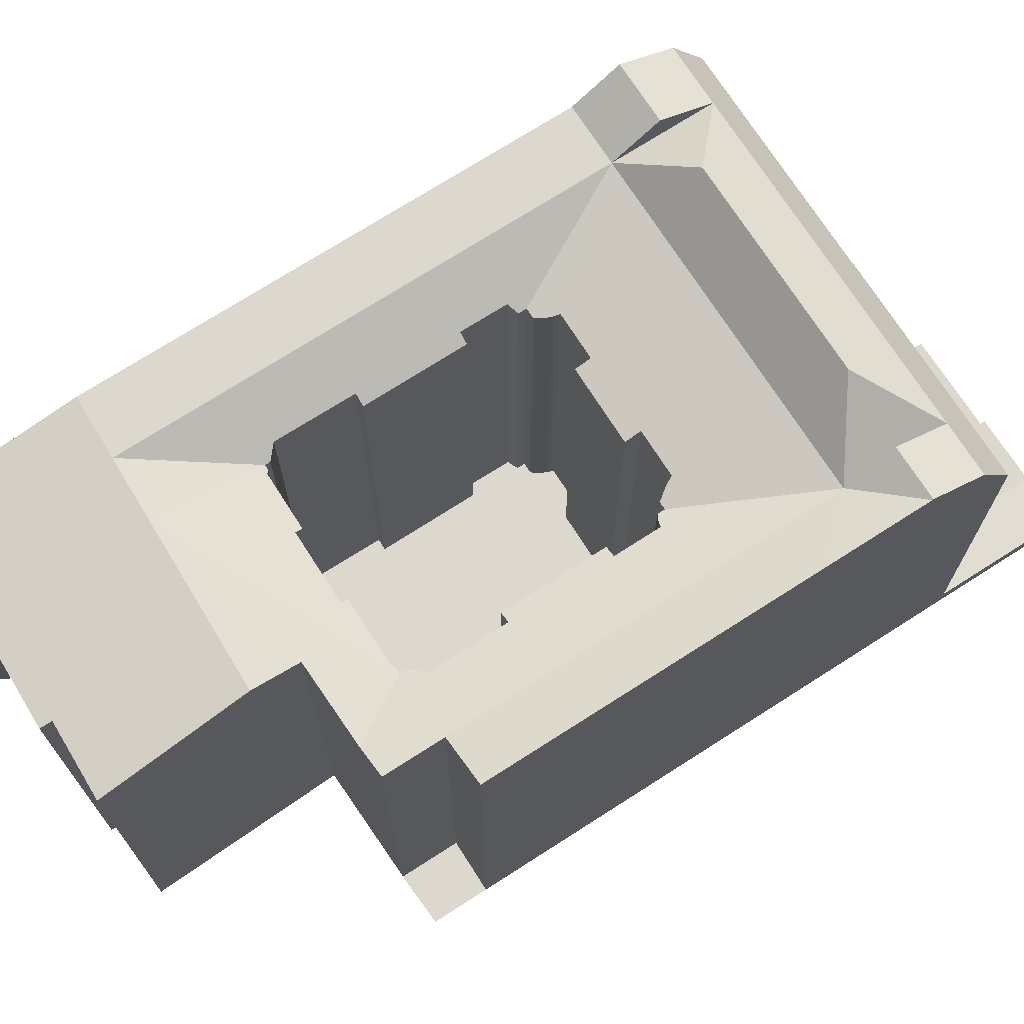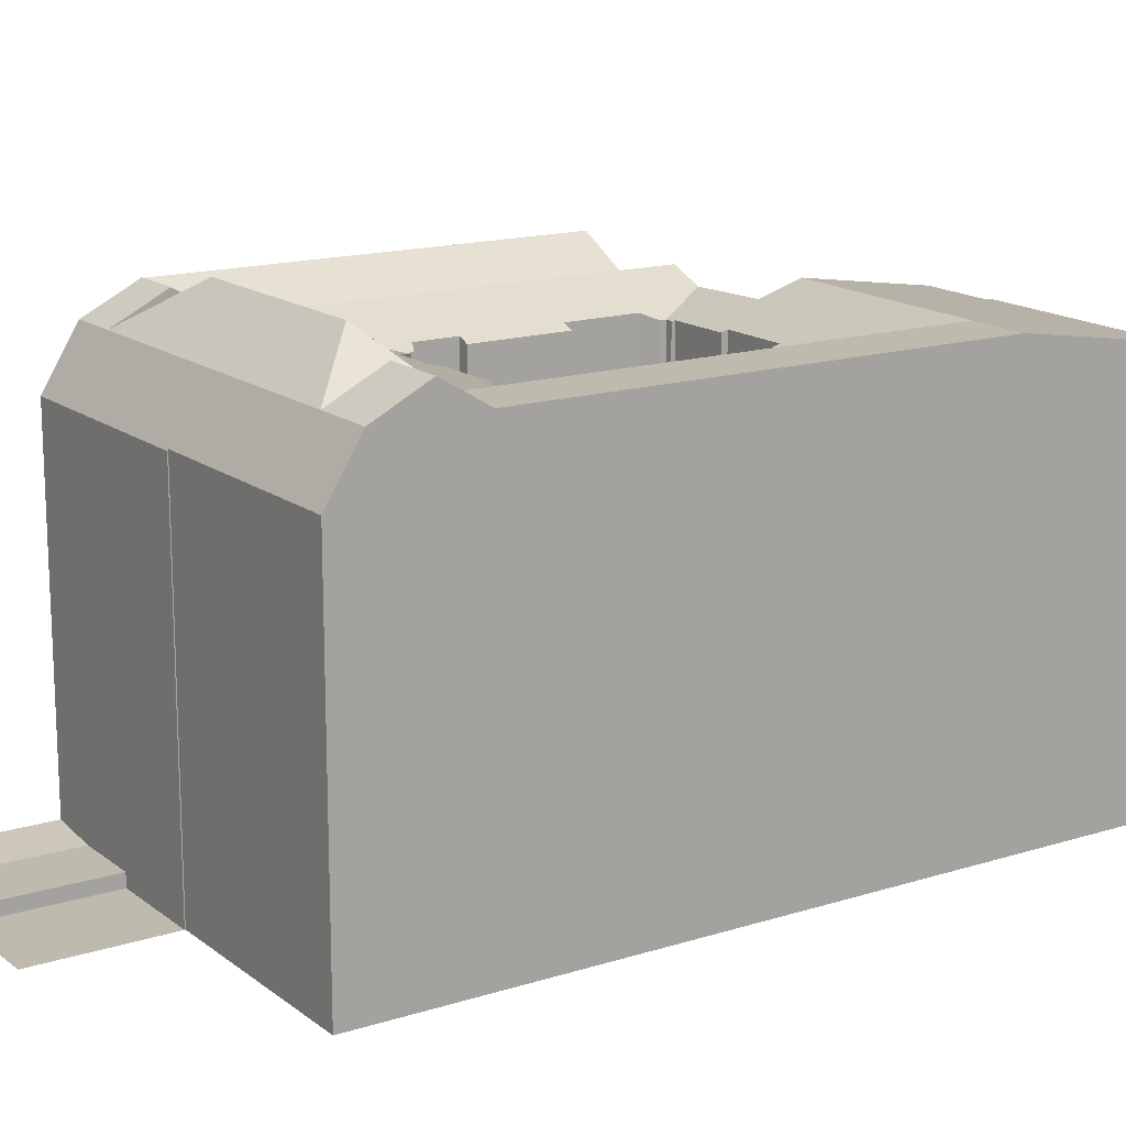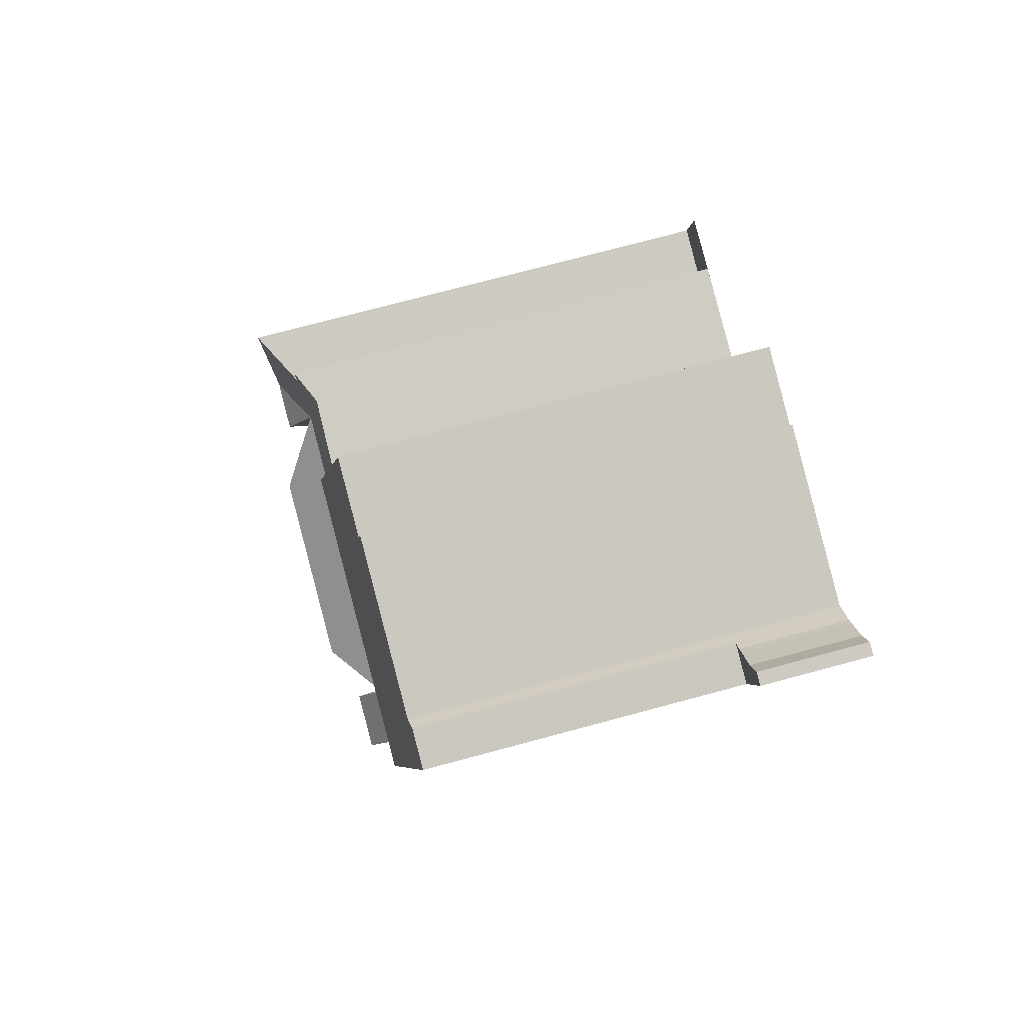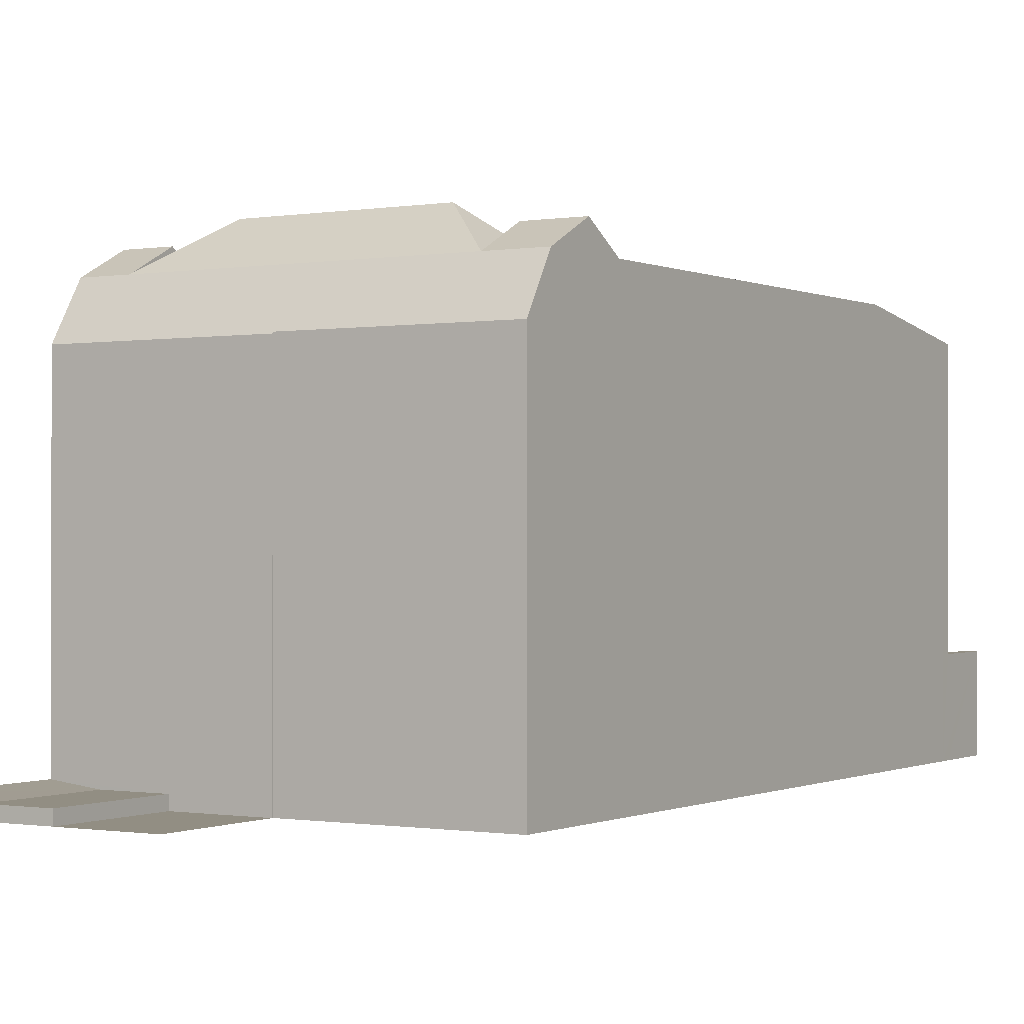
<metadata>
{"format":"obj","ext":"obj","renderer":"f3d","projection":"perspective","resolution":1024,"background":"white","views":[{"elev":72.1,"azim":44.8,"up":"+Y"},{"elev":15.5,"azim":-136.0,"up":"+Y"},{"elev":74.7,"azim":-105.0,"up":"+Z"},{"elev":-0.6,"azim":-160.8,"up":"+Y"}]}
</metadata>
<code>
v  4.226 2.287e-16 -3.735
v  3.446 22.04 -3.929
v  3.446 2.406e-16 -3.929
v  7.437 1.797e-16 -2.935
v  12.42 1.038e-16 -1.695
v  12.42 22.04 -1.695
v  7.437 22.04 -2.935
v  4.226 22.04 -3.735
v  21.59 8.991e-16 -14.68
v  21.14 8.822e-16 -14.41
v  21.52 8.771e-16 -14.32
v  24.58 21.71 -27.27
v  24.53 1.673e-15 -27.31
v  24.58 1.67e-15 -27.27
v  24.53 21.68 -27.31
v  30.97 24.82 -26.35
v  25.25 23.33 -13.49
v  27.99 24.82 -12.87
v  28.22 23.33 -26.96
v  31.77 24.82 -29.96
v  29.67 23.33 -33.51
v  32.42 24.82 -32.89
v  32.95 24.82 -35.32
v  10.78 21.62 -16.73
v  10.89 1.015e-15 -16.58
v  10.78 1.025e-15 -16.73
v  10.89 21.66 -16.58
v  24.05 21.64 -28
v  24.03 1.718e-15 -28.06
v  24.05 1.714e-15 -28
v  24.03 21.66 -28.06
v  24.48 21.66 -27.36
v  24.44 1.678e-15 -27.4
v  24.48 1.675e-15 -27.36
v  24.44 21.63 -27.4
v  14.76 21.87 -30.98
v  14.71 1.892e-15 -30.9
v  14.76 1.897e-15 -30.98
v  14.71 21.84 -30.9
v  23.81 21.78 -28.6
v  23.77 1.759e-15 -28.73
v  23.81 1.751e-15 -28.6
v  23.77 21.81 -28.73
v  21.52 21.62 -14.32
v  21.59 21.62 -14.68
v  21.27 21.89 -29.62
v  21.08 1.763e-15 -28.8
v  21.27 1.814e-15 -29.62
v  21.08 21.68 -28.8
v  24.02 1.721e-15 -28.1
v  24.02 21.67 -28.1
v  2.457 5.593 -2.86
v  2.184 1.522e-16 -2.486
v  2.457 1.751e-16 -2.86
v  2.184 5.593 -2.486
v  24.47 21.92 -24.6
v  24.99 1.654e-15 -27.01
v  24.47 1.506e-15 -24.6
v  24.99 21.91 -27.01
v  14.66 1.887e-15 -30.82
v  14.66 21.82 -30.82
v  30.97 1.613e-15 -26.35
v  27.99 7.881e-16 -12.87
v  31.77 1.835e-15 -29.96
v  32.42 2.014e-15 -32.89
v  32.95 2.163e-15 -35.32
v  32.97 2.166e-15 -35.37
v  32.97 24.85 -35.37
v  33.62 2.345e-15 -38.3
v  33.62 23.33 -38.3
v  34.02 2.458e-15 -40.14
v  34.02 20.3 -40.14
v  14.31 21.7 -30.4
v  14.24 1.858e-15 -30.34
v  14.31 1.861e-15 -30.4
v  14.24 21.68 -30.34
v  12.84 21.89 -29.76
v  12.79 1.822e-15 -29.75
v  12.84 1.822e-15 -29.76
v  12.79 21.91 -29.75
v  32.88 0.737 -48.06
v  29.17 2.992e-15 -48.87
v  29.17 0.737 -48.87
v  32.88 2.943e-15 -48.06
v  35.66 1.059 -47.46
v  35.66 2.906e-15 -47.46
v  10.08 21.94 -17.77
v  10.56 1.045e-15 -17.07
v  10.08 1.088e-15 -17.77
v  10.56 21.62 -17.07
v  24.42 1.679e-15 -27.43
v  24.42 21.62 -27.43
v  27.57 0.737 -41.64
v  27.57 2.55e-15 -41.64
v  14.92 23.33 -36.82
v  15.47 25.85 -39.3
v  11.69 23.33 -37.54
v  26.5 25.85 -36.82
v  25.95 23.33 -34.34
v  15.01 21.9 -31.04
v  14.82 1.903e-15 -31.08
v  15.01 1.901e-15 -31.04
v  14.82 21.9 -31.08
v  23.71 21.87 -28.97
v  23.69 1.78e-15 -29.07
v  23.71 1.774e-15 -28.97
v  23.69 21.89 -29.07
v  13.47 21.62 -30.28
v  14.02 21.62 -30.15
v  14.03 21.62 -30.16
v  14.1 21.64 -30.22
v  14.17 21.66 -30.28
v  14.38 21.72 -30.46
v  14.44 21.74 -30.53
v  14.5 21.76 -30.6
v  14.55 21.78 -30.67
v  14.61 21.8 -30.74
v  14.8 21.89 -31.05
v  17.27 21.89 -30.52
v  17.09 21.68 -29.71
v  24.5 21.62 -27.8
v  24.11 21.62 -27.88
v  24.08 21.63 -27.94
v  24 21.67 -28.13
v  23.95 21.7 -28.25
v  23.9 21.73 -28.36
v  23.85 21.75 -28.48
v  23.74 21.84 -28.85
v  23.3 21.93 -19.22
v  22.72 1.185e-15 -19.35
v  23.3 1.177e-15 -19.22
v  22.72 21.66 -19.35
v  1.276 7.287e-17 -1.19
v  1.276 5.593 -1.19
v  11.02 21.93 -21.93
v  11.02 1.343e-15 -21.93
v  14.17 1.854e-15 -30.28
v  13.02 21.8 -29.78
v  12.93 1.823e-15 -29.77
v  13.02 1.823e-15 -29.78
v  12.93 21.84 -29.77
v  35.65 1.059 -47.41
v  31.28 0.737 -40.8
v  34.03 1.058 -40.19
v  32.88 0.737 -48.03
v  2.9 21.93 -3.339
v  1.003 22.04 -4.537
v  0.852 21.93 -3.852
v  2.835 23.33 -12.83
v  5.057 23.33 -12.28
v  3.139 21.98 -3.597
v  6.058 23.33 -12.03
v  9.267 23.33 -11.22
v  12.58 22.14 -2.309
v  17.92 23.33 -9.058
v  16.5 22.13 -1.314
v  20.19 20.3 -43.24
v  22.17 2.621e-15 -42.8
v  20.19 2.648e-15 -43.24
v  22.17 20.3 -42.8
v  12.24 23.33 -40.02
v  12.89 23.33 -42.96
v  18.38 22.6 -11.57
v  20.8 22.56 -11.11
v  22.8 22.53 -10.73
v  24.9 21.87 -27.05
v  24.85 1.659e-15 -27.09
v  24.9 1.657e-15 -27.05
v  24.85 21.84 -27.09
v  10.5 21.62 -16.8
v  10.5 1.029e-15 -16.8
v  2.9 5.593 -3.339
v  2.9 2.045e-16 -3.339
v  3.139 2.203e-16 -3.597
v  17.27 1.869e-15 -30.52
v  17.09 1.819e-15 -29.71
v  14.5 1.874e-15 -30.6
v  14.55 1.878e-15 -30.67
v  23.88 1.514e-15 -24.73
v  23.88 21.65 -24.73
v  14.1 1.85e-15 -30.22
v  17.49 21.77 -14.72
v  17.57 9.232e-16 -15.08
v  17.49 9.015e-16 -14.72
v  17.57 21.66 -15.08
v  23.85 1.744e-15 -28.48
v  24.68 21.76 -27.19
v  24.63 1.667e-15 -27.23
v  24.68 1.665e-15 -27.19
v  24.63 21.73 -27.23
v  17.92 5.546e-16 -9.058
v  16.5 8.046e-17 -1.314
v  18.38 7.083e-16 -11.57
v  1.266 7.195e-17 -1.175
v  1.266 5.593 -1.175
v  13.2 21.71 -29.81
v  13.11 1.824e-15 -29.79
v  13.2 1.825e-15 -29.81
v  13.11 21.75 -29.79
v  30.21 24.85 -35.99
v  30.21 23.33 -35.99
v  30.86 23.33 -38.92
v  12.58 1.414e-16 -2.309
v  22.43 21.94 -15.2
v  22.43 9.307e-16 -15.2
v  24.96 1.655e-15 -27.03
v  24.96 21.9 -27.03
v  13.46 1.829e-15 -29.88
v  13.47 1.854e-15 -30.28
v  13.37 1.828e-15 -29.85
v  13.54 1.831e-15 -29.91
v  13.63 1.833e-15 -29.94
v  13.71 1.835e-15 -29.98
v  14.02 1.846e-15 -30.15
v  13.79 1.838e-15 -30.01
v  13.81 1.838e-15 -30.02
v  13.88 1.841e-15 -30.06
v  13.96 1.844e-15 -30.11
v  14.8 1.902e-15 -31.05
v  24.11 1.707e-15 -27.88
v  24.5 1.702e-15 -27.8
v  13.84 9.745e-16 -15.91
v  13.84 21.66 -15.91
v  13.28 21.67 -29.83
v  13.28 1.826e-15 -29.83
v  0.667 5.593 0.141
v  0.852 5.593 -3.852
v  0 5.593 3.425e-16
v  24.74 21.79 -27.16
v  24.74 1.663e-15 -27.16
v  24.56 23.33 -10.4
v  24.79 21.81 -27.12
v  25.12 6.304e-16 -10.3
v  25.25 8.258e-16 -13.49
v  24.56 6.369e-16 -10.4
v  27.34 6.092e-16 -9.949
v  0.667 -8.634e-18 0.141
v  14.38 1.865e-15 -30.46
v  14.44 1.869e-15 -30.53
v  11.88 23.33 -43.18
v  10.05 20.3 -45.52
v  9.648 23.33 -43.68
v  12.29 20.3 -45.02
v  13.29 20.3 -44.79
v  16.12 23.33 -42.23
v  16.52 20.3 -44.07
v  27.15 23.33 -39.76
v  17.88 20.3 -43.76
v  22.18 20.22 -42.85
v  27.57 20.22 -41.64
v  31.28 20.22 -40.8
v  34.03 20.22 -40.19
v  14.03 1.847e-15 -30.16
v  23.74 1.766e-15 -28.85
v  23.95 1.73e-15 -28.25
v  24 1.723e-15 -28.13
v  14.61 1.883e-15 -30.74
v  22.18 2.624e-15 -42.85
v  23.74 3.065e-15 -50.05
v  13.76 21.77 -15.56
v  13.76 9.528e-16 -15.56
v  12.23 1.671e-15 -27.29
v  12.23 21.91 -27.29
v  0 0 0
v  24.14 1.704e-15 -27.82
v  24.17 1.7e-15 -27.77
v  24.2 1.697e-15 -27.71
v  24.24 1.693e-15 -27.66
v  24.27 1.69e-15 -27.6
v  24.31 1.687e-15 -27.55
v  24.35 1.684e-15 -27.5
v  24.39 1.681e-15 -27.45
v  0.852 2.359e-16 -3.852
v  1.003 2.778e-16 -4.537
v  20.99 21.66 -14.31
v  20.99 8.762e-16 -14.31
v  21.14 21.62 -14.41
v  20.8 6.804e-16 -11.11
v  22.8 6.573e-16 -10.73
v  35.65 2.903e-15 -47.41
v  34.03 2.461e-15 -40.19
v  24.08 1.711e-15 -27.94
v  2.835 7.859e-16 -12.83
v  4.031 1.117e-15 -18.25
v  4.031 23.33 -18.25
v  7.008 1.943e-15 -31.73
v  7.008 23.33 -31.73
v  7.676 2.128e-15 -34.76
v  7.676 23.33 -34.76
v  8.452 2.343e-15 -38.27
v  8.452 23.33 -38.27
v  9 2.495e-15 -40.75
v  9 24.85 -40.75
v  9.648 2.675e-15 -43.68
v  10.05 2.787e-15 -45.52
v  13.37 21.62 -29.85
v  23.9 1.737e-15 -28.36
v  17.88 2.68e-15 -43.76
v  16.52 2.698e-15 -44.07
v  13.29 2.743e-15 -44.79
v  12.29 2.756e-15 -45.02
v  12.78 21.62 -27.16
v  11.61 1.335e-15 -21.8
v  12.78 1.663e-15 -27.16
v  11.61 21.62 -21.8
v  7.271 23.33 -17.52
v  10.25 23.33 -31
v  10.69 23.33 -37.77
v  12.82 1.663e-15 -27.15
v  24.79 1.661e-15 -27.12
v  11.23 24.85 -40.25
v  12.24 24.85 -40.02
g defaultobject
f 1 2 3
f 2 1 4
f 2 4 5
f 2 5 6
f 2 6 7
f 2 7 8
f 9 10 11
f 12 13 14
f 13 12 15
f 16 17 18
f 17 16 19
f 19 16 20
f 19 20 21
f 21 20 22
f 21 22 23
f 24 25 26
f 25 24 27
f 28 29 30
f 29 28 31
f 32 33 34
f 33 32 35
f 36 37 38
f 37 36 39
f 40 41 42
f 41 40 43
f 44 9 11
f 9 44 45
f 46 47 48
f 47 46 49
f 31 50 29
f 50 31 51
f 52 53 54
f 53 52 55
f 56 57 58
f 57 56 59
f 39 60 37
f 60 39 61
f 62 18 63
f 18 62 16
f 16 62 64
f 16 64 20
f 20 64 65
f 20 65 22
f 22 65 66
f 22 66 23
f 23 66 67
f 23 67 68
f 68 67 69
f 68 69 70
f 70 69 71
f 70 71 72
f 73 74 75
f 74 73 76
f 77 78 79
f 78 77 80
f 81 82 83
f 82 81 84
f 84 81 85
f 84 85 86
f 87 88 89
f 88 87 90
f 35 91 33
f 91 35 92
f 93 82 94
f 82 93 83
f 95 96 97
f 96 95 98
f 98 95 99
f 98 99 21
f 100 101 102
f 101 100 103
f 104 105 106
f 105 104 107
f 108 109 97
f 110 97 109
f 111 97 110
f 112 97 111
f 76 97 112
f 73 97 76
f 113 97 73
f 114 97 113
f 115 97 114
f 116 97 115
f 117 97 116
f 61 97 117
f 39 97 61
f 36 97 39
f 118 97 36
f 103 97 118
f 100 97 103
f 119 97 100
f 95 97 119
f 120 49 119
f 95 119 49
f 46 95 49
f 99 95 46
f 107 99 46
f 121 99 107
f 21 99 121
f 122 121 123
f 28 123 121
f 31 28 121
f 51 31 121
f 124 51 121
f 125 124 121
f 126 125 121
f 127 126 121
f 40 127 121
f 43 40 121
f 128 43 121
f 104 128 121
f 107 104 121
f 129 130 131
f 130 129 132
f 55 133 53
f 133 55 134
f 135 89 136
f 89 135 87
f 76 137 74
f 137 76 112
f 138 139 140
f 139 138 141
f 142 143 144
f 143 142 145
f 145 142 85
f 145 85 81
f 146 147 148
f 147 146 149
f 149 146 150
f 150 146 151
f 150 151 2
f 150 2 8
f 150 8 152
f 152 8 7
f 152 7 153
f 153 7 6
f 153 6 154
f 153 154 155
f 155 154 156
f 157 158 159
f 158 157 160
f 96 161 97
f 161 96 162
f 153 163 44
f 163 153 155
f 44 163 164
f 44 164 165
f 166 167 168
f 167 166 169
f 170 26 171
f 26 170 24
f 54 172 52
f 151 3 2
f 3 151 146
f 3 146 172
f 3 172 54
f 3 54 173
f 3 173 174
f 120 175 176
f 175 120 119
f 116 177 178
f 177 116 115
f 132 179 130
f 179 132 180
f 112 181 137
f 181 112 111
f 182 183 184
f 183 182 185
f 127 42 186
f 42 127 40
f 187 188 189
f 188 187 190
f 191 156 192
f 156 191 155
f 155 191 193
f 155 193 163
f 134 194 133
f 194 134 195
f 196 197 198
f 197 196 199
f 200 201 21
f 201 200 202
f 154 5 203
f 5 154 6
f 204 131 205
f 131 204 129
f 15 34 13
f 34 15 32
f 59 206 57
f 206 59 207
f 208 209 210
f 209 208 211
f 209 211 212
f 209 212 213
f 209 213 214
f 214 213 215
f 214 215 216
f 214 216 217
f 214 217 218
f 118 38 219
f 38 118 36
f 121 220 221
f 220 121 122
f 27 222 25
f 222 27 223
f 224 198 225
f 198 224 196
f 226 227 228
f 227 226 195
f 227 195 134
f 227 134 55
f 227 55 52
f 227 52 172
f 229 189 230
f 189 229 187
f 132 56 180
f 231 17 165
f 44 165 17
f 204 44 17
f 19 204 17
f 45 44 204
f 129 204 19
f 132 129 19
f 56 132 19
f 59 56 19
f 207 59 19
f 166 207 19
f 169 166 19
f 232 169 19
f 229 232 19
f 187 229 19
f 190 187 19
f 12 190 19
f 21 12 19
f 15 12 21
f 32 15 21
f 35 32 21
f 92 35 21
f 121 92 21
f 103 219 101
f 219 103 118
f 233 234 235
f 234 233 236
f 234 236 63
f 195 237 194
f 237 195 226
f 114 238 239
f 238 114 113
f 113 75 238
f 75 113 73
f 141 79 139
f 79 141 77
f 240 241 242
f 241 240 243
f 243 240 162
f 243 162 244
f 244 162 245
f 244 245 246
f 246 245 247
f 246 247 248
f 248 247 157
f 157 247 160
f 160 247 249
f 249 247 250
f 250 247 202
f 250 202 251
f 251 202 70
f 251 70 72
f 251 72 252
f 110 214 253
f 214 110 109
f 43 254 41
f 254 43 128
f 124 255 256
f 255 124 125
f 199 140 197
f 140 199 138
f 61 257 60
f 257 61 117
f 82 258 94
f 258 82 259
f 260 184 261
f 184 260 182
f 80 262 78
f 262 80 263
f 226 264 237
f 264 226 228
f 207 168 206
f 168 207 166
f 146 227 172
f 227 146 148
f 265 221 220
f 221 265 266
f 221 266 267
f 221 267 268
f 221 268 269
f 221 269 91
f 91 269 270
f 91 270 271
f 91 271 272
f 156 203 192
f 203 156 154
f 70 200 68
f 200 70 202
f 228 273 264
f 273 228 274
f 274 228 227
f 274 227 147
f 147 227 148
f 275 10 276
f 10 275 277
f 250 258 249
f 258 250 251
f 258 251 252
f 258 252 93
f 93 252 144
f 93 144 143
f 94 258 93
f 51 256 50
f 256 51 124
f 278 163 193
f 163 278 279
f 163 279 235
f 163 235 165
f 165 235 231
f 163 165 164
f 280 144 281
f 144 280 142
f 142 280 86
f 142 86 85
f 281 72 71
f 72 281 252
f 252 281 144
f 277 275 44
f 153 44 275
f 182 153 275
f 185 182 275
f 260 153 182
f 27 153 260
f 24 153 27
f 170 153 24
f 260 223 27
f 277 11 10
f 11 277 44
f 123 30 282
f 30 123 28
f 92 221 91
f 221 92 121
f 145 93 143
f 93 145 83
f 83 145 81
f 96 245 162
f 245 96 98
f 245 98 247
f 247 98 202
f 23 200 21
f 200 23 68
f 49 176 47
f 176 49 120
f 107 48 105
f 48 107 46
f 147 283 274
f 283 147 149
f 283 149 284
f 284 149 285
f 284 285 286
f 286 285 287
f 286 287 288
f 288 287 289
f 288 289 290
f 290 289 291
f 290 291 292
f 292 291 293
f 292 293 294
f 294 293 242
f 294 242 295
f 295 242 241
f 17 235 234
f 235 17 231
f 108 210 209
f 210 108 296
f 126 186 297
f 186 126 127
f 109 209 214
f 209 109 108
f 280 84 86
f 84 280 281
f 84 281 82
f 82 281 259
f 259 281 258
f 258 281 71
f 258 71 69
f 258 69 67
f 258 67 158
f 158 67 159
f 159 67 298
f 298 67 299
f 299 67 300
f 300 67 301
f 301 67 295
f 295 67 294
f 294 67 66
f 294 66 65
f 294 65 292
f 292 65 64
f 292 64 290
f 290 64 62
f 290 62 288
f 288 62 63
f 288 63 286
f 286 63 284
f 284 63 236
f 284 236 233
f 284 233 235
f 284 235 279
f 284 279 278
f 284 278 193
f 284 193 283
f 283 193 191
f 283 191 192
f 283 192 203
f 283 203 274
f 274 203 1
f 1 203 5
f 1 5 4
f 274 1 3
f 274 3 174
f 274 174 273
f 273 174 173
f 273 173 54
f 273 54 264
f 264 54 53
f 264 53 133
f 264 133 194
f 264 194 237
f 302 303 304
f 303 302 305
f 248 159 298
f 159 248 157
f 243 295 241
f 295 243 301
f 301 243 244
f 301 244 300
f 300 244 246
f 300 246 299
f 299 246 248
f 299 248 298
f 150 285 149
f 285 150 152
f 285 152 306
f 285 306 287
f 287 306 307
f 287 307 289
f 289 307 97
f 289 97 291
f 291 97 308
f 304 303 309
f 296 225 210
f 225 296 224
f 305 136 303
f 136 305 135
f 180 58 179
f 58 180 56
f 232 230 310
f 230 232 229
f 185 276 183
f 276 185 275
f 117 178 257
f 178 117 116
f 311 242 293
f 242 311 312
f 242 312 162
f 242 162 240
f 223 261 222
f 261 223 260
f 169 310 167
f 310 169 232
f 161 312 97
f 312 161 162
f 45 205 9
f 205 45 204
f 125 297 255
f 297 125 126
f 115 239 177
f 239 115 114
f 263 304 262
f 304 263 302
f 88 171 26
f 111 253 181
f 253 111 110
f 201 98 21
f 98 201 202
f 128 106 254
f 106 128 104
f 90 171 88
f 171 90 170
f 160 258 158
f 258 160 249
f 190 14 188
f 14 190 12
f 170 152 153
f 308 293 291
f 293 308 97
f 293 97 311
f 311 97 312
f 152 170 306
f 90 306 170
f 87 306 90
f 307 306 87
f 135 307 87
f 263 307 135
f 302 263 135
f 80 307 263
f 77 307 80
f 141 307 77
f 138 307 141
f 199 307 138
f 196 307 199
f 224 307 196
f 296 307 224
f 108 307 296
f 97 307 108
f 135 305 302
f 122 282 220
f 282 122 123
f 18 234 63
f 234 18 17
f 119 102 175
f 102 119 100

</code>
